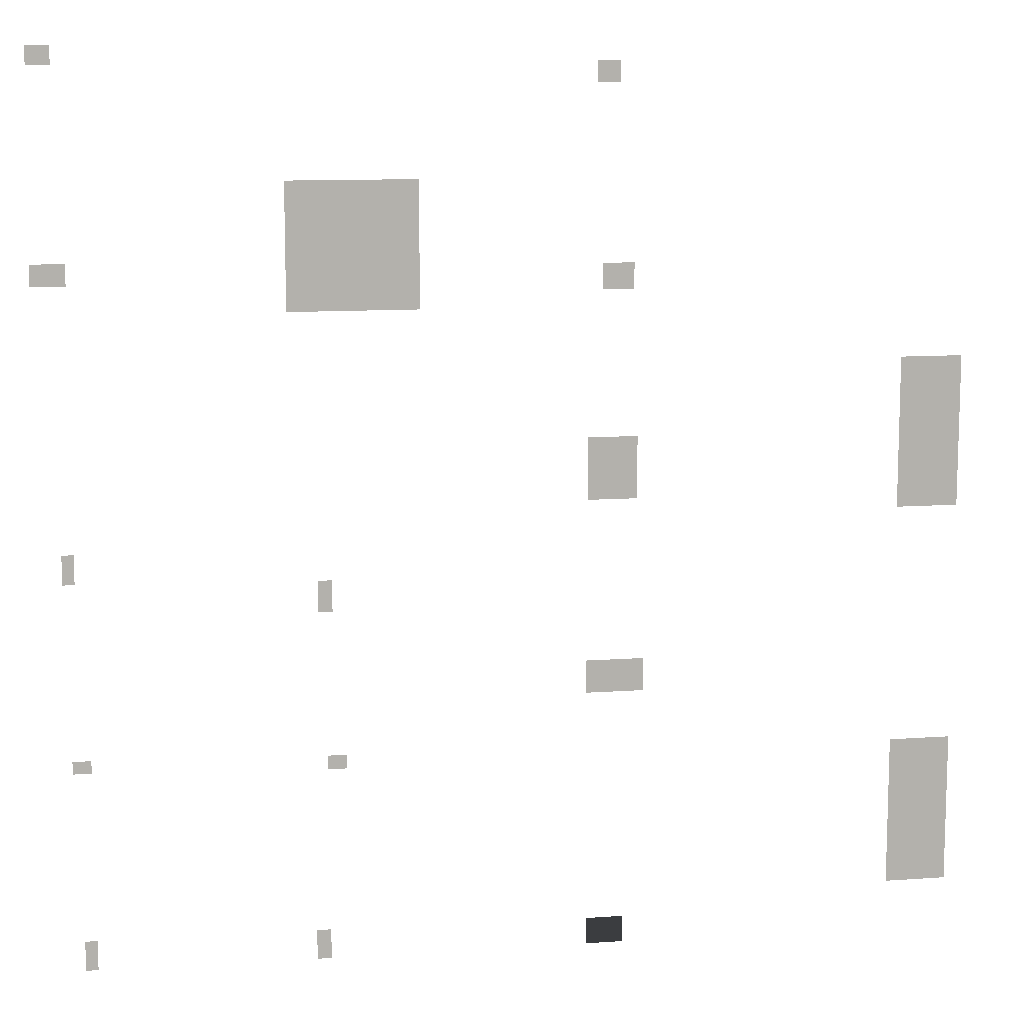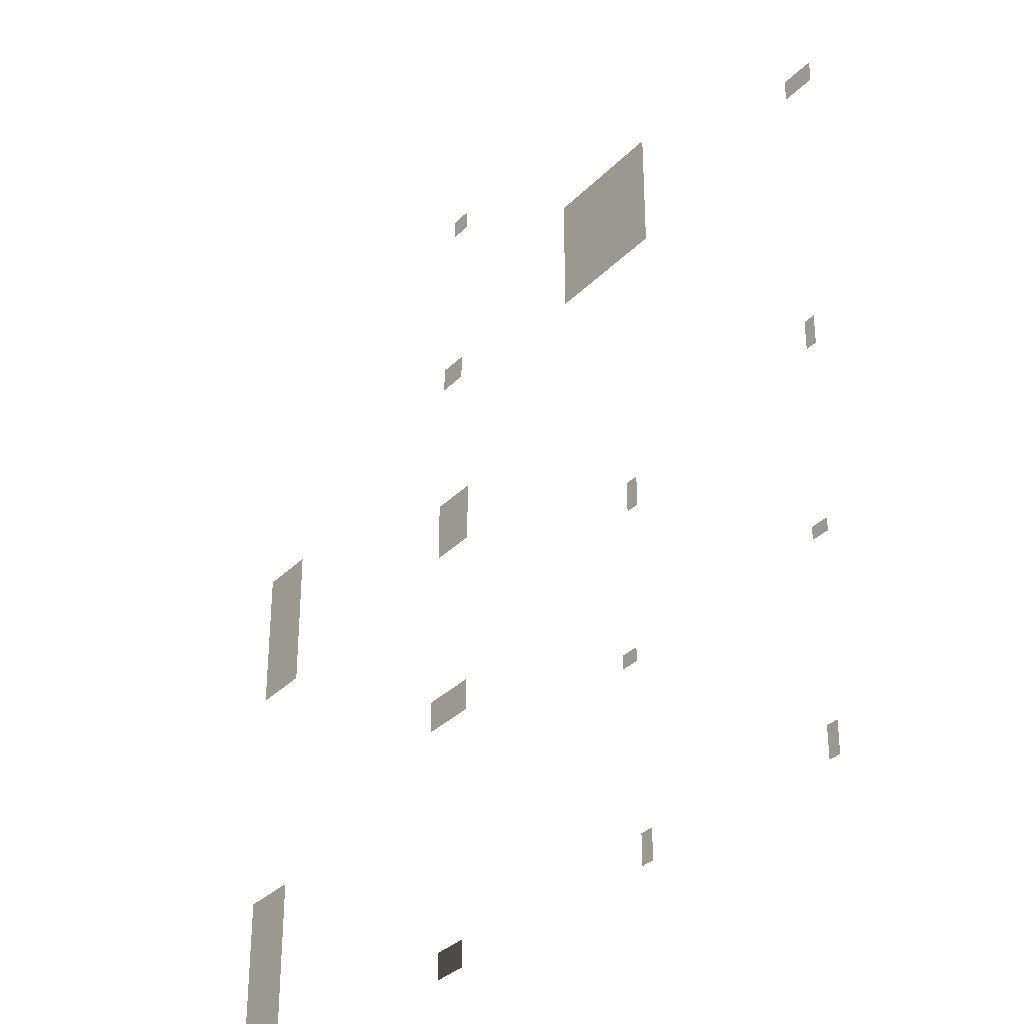
<metadata>
{"format":"obj","ext":"obj","renderer":"f3d","projection":"perspective","resolution":1024,"background":"white","views":[{"elev":11.1,"azim":169.9,"up":"+Y"},{"elev":-33.1,"azim":53.6,"up":"+Y"}]}
</metadata>
<code>
v 262.6 411.9 0
v 240.1 429.9 0
v 240.1 411.9 0
v 262.6 429.9 0
v 265.6 209.2 0
v 232.6 230.2 0
v 232.6 209.2 0
v 265.6 230.2 0
v 245.2 -74.85 0
v 233.7 -45.85 0
v 233.7 -74.85 0
v 245.2 -45.85 0
v 235.2 -462.2 0
v 223.2 -432.2 0
v 223.2 -462.2 0
v 235.2 -432.2 0
v 241.5 -261.8 0
v 223.5 -249.3 0
v 223.5 -261.8 0
v 241.5 -249.3 0
v 2.211 -110.8 0
v -11.79 -79.84 0
v -11.79 -110.8 0
v 2.211 -79.84 0
v 7.865 -465.1 0
v -6.135 -435.1 0
v -6.135 -465.1 0
v 7.865 -435.1 0
v -5.215 -269.7 0
v -24.21 -255.7 0
v -24.21 -269.7 0
v -5.215 -255.7 0
v -263.4 -204.3 0
v -321.4 -171.3 0
v -321.4 -204.3 0
v -263.4 -171.3 0
v -263.9 -9.057 0
v -313.4 52.94 0
v -313.4 -9.057 0
v -263.9 52.94 0
v 28.11 181.4 0
v -99.39 304.9 0
v -99.39 181.4 0
v 28.11 304.9 0
v -271.9 394.5 0
v -293.9 415 0
v -293.9 394.5 0
v -271.9 415 0
v -277.7 197.3 0
v -308.7 222.8 0
v -308.7 197.3 0
v -277.7 222.8 0
v -265 -467.1 0
v -302 -440.1 0
v -302 -467.1 0
v -265 -440.1 0
v -580.4 -420 0
v -642.9 -268.5 0
v -642.9 -420 0
v -580.4 -268.5 0
v -580.4 -26.65 0
v -642.9 124.9 0
v -642.9 -26.65 0
v -580.4 124.9 0
o NPC_Skin
f 1 2 3
f 1 4 2
f 5 6 7
f 5 8 6
f 9 10 11
f 9 12 10
f 13 14 15
f 13 16 14
f 17 18 19
f 17 20 18
f 21 22 23
f 21 24 22
f 25 26 27
f 25 28 26
f 29 30 31
f 29 32 30
f 33 34 35
f 33 36 34
f 37 38 39
f 37 40 38
f 41 42 43
f 41 44 42
f 45 46 47
f 45 48 46
f 49 50 51
f 49 52 50
f 53 54 55
f 53 56 54
f 57 58 59
f 57 60 58
f 61 62 63
f 61 64 62

</code>
